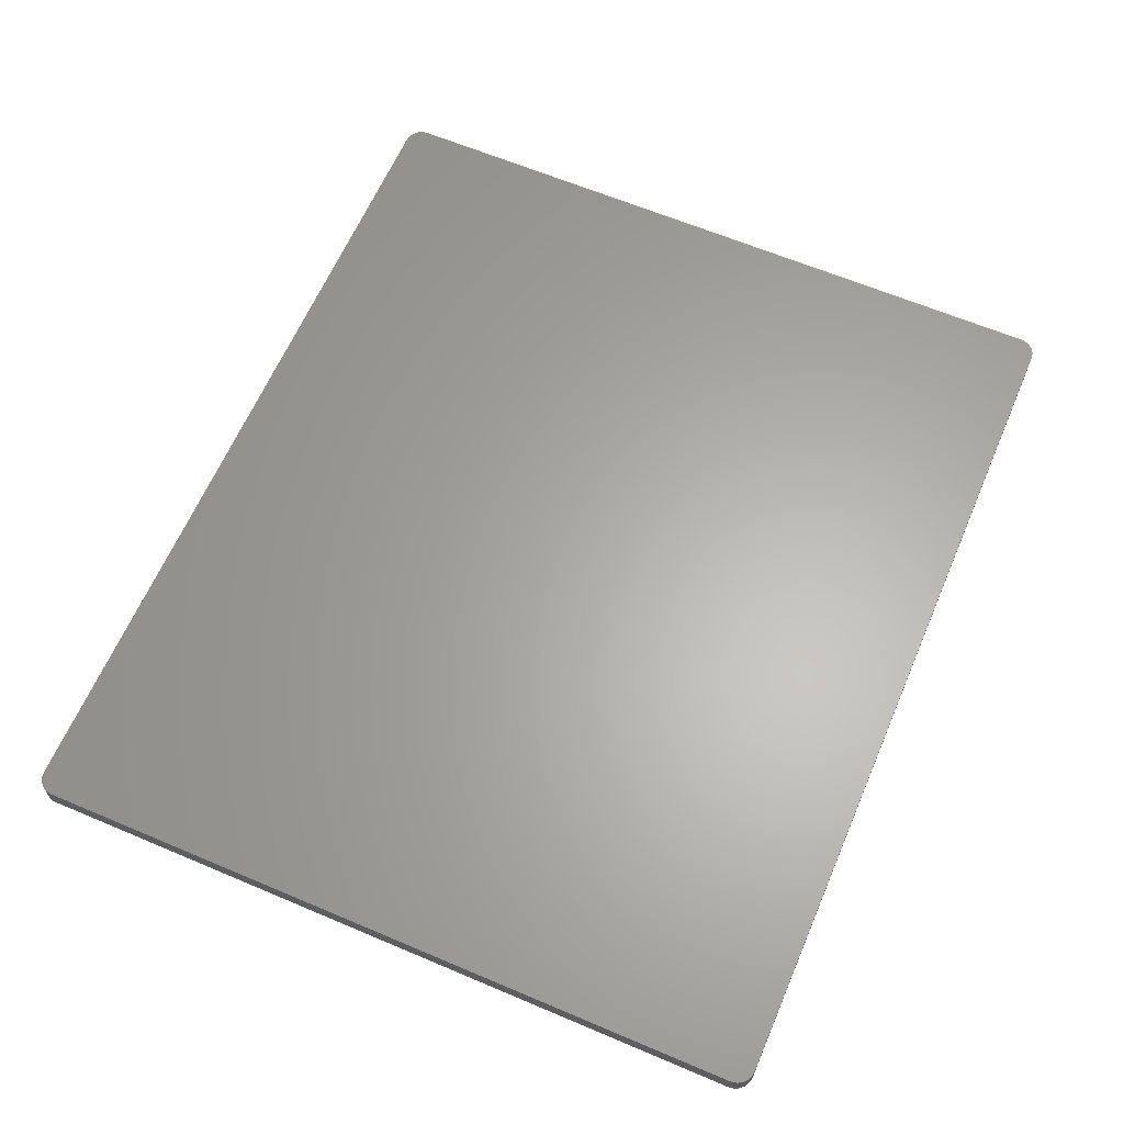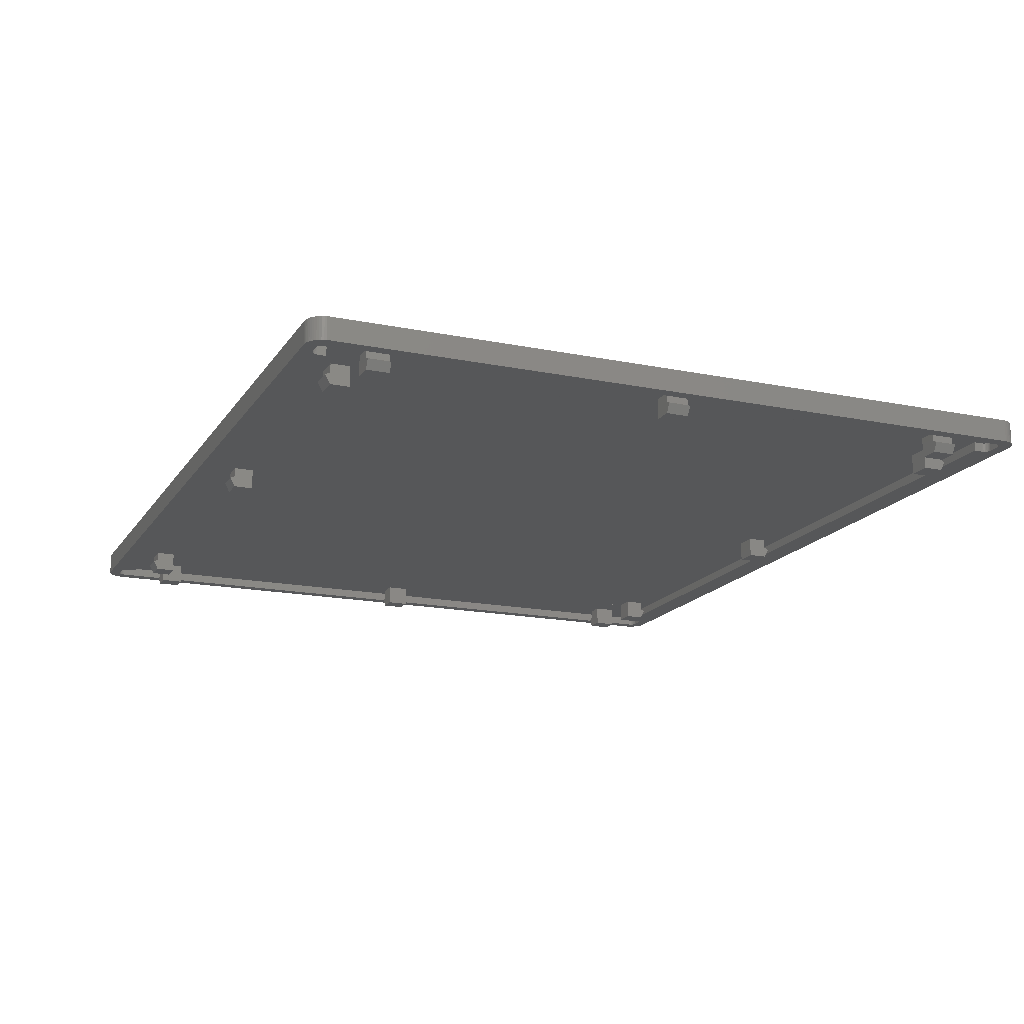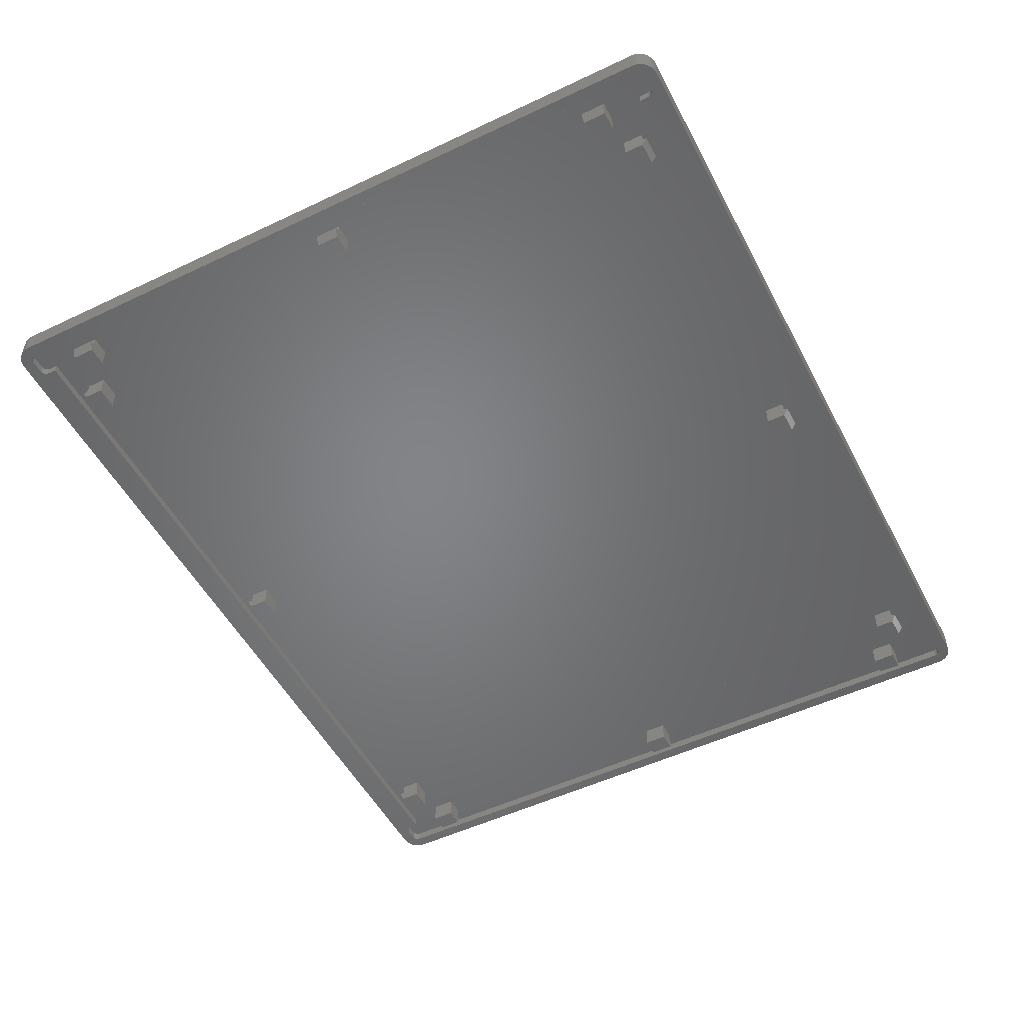
<metadata>
{"format":"stl","ext":"stl","renderer":"f3d","projection":"perspective","resolution":1024,"background":"white","views":[{"elev":63.2,"azim":-66.8,"up":"+Z"},{"elev":-16.7,"azim":-112.6,"up":"+Z"},{"elev":-51.7,"azim":-62.8,"up":"+Z"}]}
</metadata>
<code>
# stl→obj: 373 verts, 742 faces
v 193.1 4 69
v 193.1 4 71
v 193.1 162.7 69
v 193.1 162.7 71
v 4.935e-15 4 69
v -7.05e-16 4 74
v 4.935e-15 162.7 69
v -7.05e-16 162.7 74
v 191.8 166.7 74
v 191.8 166.7 69
v 4 166.7 74
v 4 166.7 69
v 8.25 160.8 69
v 8.25 160.8 71
v 8.25 162.7 69
v 8.25 162.7 71
v 188.8 2.7 71
v 191.8 2.7 71
v 188.8 2.7 69
v 191.8 2.7 69
v 191.8 164 71
v 188.8 164.1 71
v 191.8 164 69
v 188.8 164.1 69
v 187.5 4 71
v 187.5 4 69
v 187.5 5.95 71
v 187.5 5.95 69
v 195.8 4 74
v 195.8 4 69
v 195.8 162.7 74
v 195.8 162.7 69
v 187.5 160.8 71
v 178.7 160.8 71
v 187.5 160.8 69
v 17.1 160.8 71
v 178.7 5.95 71
v 8.25 5.95 71
v 8.25 5.95 69
v 2.7 4 71
v 2.7 4 69
v 2.7 162.7 71
v 2.7 162.7 69
v 0.03422 163.3 74
v 0.03422 3.478 74
v 0.1363 163.8 74
v 0.1363 2.965 74
v 0.3045 164.3 74
v 0.3045 2.469 74
v 0.5359 164.7 74
v 0.5359 2 74
v 0.8266 165.2 74
v 0.8266 1.565 74
v 1.172 165.6 74
v 1.172 1.172 74
v 1.565 165.9 74
v 1.565 0.8266 74
v 2 166.2 74
v 2 0.5359 74
v 2.469 166.4 74
v 2.469 0.3045 74
v 2.965 166.6 74
v 2.965 0.1363 74
v 3.478 166.7 74
v 3.478 0.03422 74
v 4 4.512e-14 74
v 191.8 0 74
v 192.3 0.03422 74
v 192.3 166.7 74
v 192.8 166.6 74
v 192.8 0.1363 74
v 193.3 166.4 74
v 193.3 0.3045 74
v 193.8 166.2 74
v 193.8 0.5359 74
v 194.2 165.9 74
v 194.2 0.8266 74
v 194.6 165.6 74
v 194.6 1.172 74
v 194.9 165.2 74
v 194.9 1.565 74
v 195.2 164.8 74
v 195.2 2 74
v 195.4 164.3 74
v 195.4 2.469 74
v 195.6 163.8 74
v 195.6 2.965 74
v 195.7 163.3 74
v 195.7 3.478 74
v 4 4.418e-14 69
v 3.478 0.03422 69
v 2.965 0.1363 69
v 2.469 0.3045 69
v 2 0.5359 69
v 1.565 0.8266 69
v 1.172 1.172 69
v 0.8266 1.565 69
v 0.5359 2 69
v 0.3045 2.469 69
v 0.1363 2.965 69
v 0.03422 3.478 69
v 193.8 0.5359 69
v 193.3 0.3045 69
v 195.2 2 69
v 195.4 2.469 69
v 194.9 1.565 69
v 195.7 3.478 69
v 194.6 1.172 69
v 195.6 2.965 69
v 194.2 0.8266 69
v 192.8 0.1363 69
v 192.3 0.03422 69
v 187.5 162.7 69
v 2.76 3.671 69
v 2.896 3.366 69
v 3.103 3.103 69
v 3.366 2.896 69
v 3.671 2.76 69
v 4 2.7 69
v 191.8 0 69
v 6.95 2.7 69
v 7.279 2.76 69
v 7.584 2.896 69
v 7.847 3.103 69
v 8.054 3.366 69
v 8.19 3.671 69
v 8.25 4 69
v 187.9 3.103 69
v 187.7 3.366 69
v 187.6 3.671 69
v 188.2 2.896 69
v 188.5 2.76 69
v 192 0.01711 69
v 192.1 2.76 69
v 192.4 2.896 69
v 192.6 3.103 69
v 192.9 3.366 69
v 193 3.671 69
v 193.3 166.4 69
v 193.8 166.2 69
v 194.2 165.9 69
v 194.6 165.6 69
v 194.9 165.2 69
v 195.2 164.8 69
v 195.4 164.3 69
v 195.6 163.8 69
v 195.7 163.3 69
v 0.03422 163.3 69
v 0.1363 163.8 69
v 0.3045 164.3 69
v 0.5359 164.7 69
v 0.8266 165.2 69
v 1.172 165.6 69
v 1.565 165.9 69
v 2 166.2 69
v 2.469 166.4 69
v 2.965 166.6 69
v 2.76 163.1 69
v 2.896 163.4 69
v 3.103 163.6 69
v 3.478 166.7 69
v 3.366 163.9 69
v 3.671 164 69
v 4 164 69
v 6.95 164 69
v 7.279 164 69
v 7.584 163.9 69
v 7.847 163.6 69
v 8.054 163.4 69
v 8.19 163.1 69
v 187.9 163.6 69
v 187.7 163.4 69
v 187.6 163.1 69
v 188.2 163.9 69
v 188.5 164 69
v 192.1 164 69
v 192 166.7 69
v 192.3 166.7 69
v 192.4 163.9 69
v 192.8 166.6 69
v 192.6 163.6 69
v 192.9 163.4 69
v 193 163.1 69
v 2.76 3.671 71
v 2.896 3.366 71
v 3.103 3.103 71
v 3.366 2.896 71
v 3.671 2.76 71
v 4 2.7 71
v 193 3.671 71
v 192.1 2.76 71
v 192.4 2.896 71
v 192.6 3.103 71
v 192.9 3.366 71
v 193 163.1 71
v 192.9 163.4 71
v 192.6 163.6 71
v 192.4 163.9 71
v 192.1 164 71
v 2.76 163.1 71
v 3.671 164 71
v 4 164 71
v 3.366 163.9 71
v 3.103 163.6 71
v 2.896 163.4 71
v 188.5 2.76 71
v 188.2 2.896 71
v 187.9 3.103 71
v 187.7 3.366 71
v 187.6 3.671 71
v 8.25 4 71
v 6.95 2.7 71
v 8.19 3.671 71
v 8.054 3.366 71
v 7.847 3.103 71
v 7.584 2.896 71
v 7.279 2.76 71
v 187.7 163.4 71
v 187.9 163.6 71
v 8.19 163.1 71
v 187.6 163.1 71
v 8.054 163.4 71
v 7.847 163.6 71
v 188.5 164 71
v 7.279 164 71
v 6.95 164 71
v 188.2 163.9 71
v 7.584 163.9 71
v 187.5 162.8 71
v 10.48 148.1 71
v 6.25 85.88 71
v 6.232 148.1 71
v 6.25 80.88 71
v 6.25 13.63 71
v 10.5 85.88 71
v 6.25 18.63 71
v 10.5 80.88 71
v 10.5 18.63 71
v 16.88 157.3 71
v 16.88 153 71
v 16.88 9.5 71
v 16.88 13.75 71
v 21.88 153 71
v 21.88 13.75 71
v 173.9 13.75 71
v 173.9 153 71
v 178.9 13.75 71
v 178.9 153 71
v 178.9 9.5 71
v 178.9 157.2 71
v 185.2 80.87 71
v 189.5 80.87 71
v 185.3 18.63 71
v 189.5 18.63 71
v 189.5 85.87 71
v 189.5 153.1 71
v 6.232 153.1 71
v 10.5 13.63 71
v 21.88 9.5 71
v 98.75 9.5 71
v 92 153 71
v 92 157.3 71
v 97 153 71
v 98.75 13.75 71
v 103.8 9.5 71
v 173.9 9.5 71
v 185.3 13.63 71
v 189.5 13.63 71
v 10.48 153.1 71
v 21.88 157.3 71
v 97 157.3 71
v 173.9 157.2 71
v 103.7 13.75 71
v 185.2 153.1 71
v 185.2 148.1 71
v 185.2 85.87 71
v 189.5 148.1 71
v 92 157.3 69
v 97 157.2 69
v 92 158.3 68.5
v 97 158.3 68.5
v 97 153 66.5
v 97 157.2 66.5
v 92 157.3 66.5
v 92 153 66.5
v 6.232 148.1 69
v 6.232 153.1 69
v 6.232 148.1 66.5
v 5.132 148.1 68.5
v 6.232 153.1 66.5
v 5.132 153.1 68.5
v 10.48 148.1 66.5
v 10.48 153.1 66.5
v 10.5 80.88 66.5
v 10.5 85.88 66.5
v 6.25 80.88 66.5
v 6.25 85.88 66.5
v 16.88 9.5 69
v 16.88 8.4 68.5
v 21.88 9.5 69
v 21.88 8.4 68.5
v 21.88 9.5 66.5
v 21.88 13.75 66.5
v 16.88 13.75 66.5
v 6.25 80.88 69
v 6.25 85.88 69
v 5.15 80.88 68.5
v 5.15 85.88 68.5
v 16.88 9.5 66.5
v 189.5 85.87 69
v 185.2 85.87 66.5
v 190.6 85.87 68.5
v 189.5 85.87 66.5
v 178.9 153 66.5
v 173.9 153 66.5
v 185.2 80.87 66.5
v 189.5 80.87 66.5
v 185.3 13.63 66.5
v 185.3 18.63 66.5
v 173.9 157.2 66.5
v 178.9 157.2 66.5
v 189.5 18.63 66.5
v 189.5 13.63 66.5
v 98.75 8.4 68.5
v 103.8 8.4 68.5
v 98.75 9.5 69
v 103.8 9.5 69
v 98.75 9.5 66.5
v 98.75 13.75 66.5
v 103.7 13.75 66.5
v 189.5 13.63 69
v 189.5 18.63 69
v 190.6 18.63 68.5
v 190.6 13.63 68.5
v 103.8 9.5 66.5
v 189.5 80.87 69
v 190.6 80.87 68.5
v 178.9 158.3 68.5
v 173.9 158.3 68.5
v 178.9 157.2 69
v 173.9 157.2 69
v 173.9 8.4 68.5
v 178.9 8.4 68.5
v 173.9 9.5 69
v 178.9 9.5 69
v 173.9 9.5 66.5
v 173.9 13.75 66.5
v 178.9 13.75 66.5
v 178.9 9.5 66.5
v 16.88 157.3 66.5
v 21.88 157.2 66.5
v 16.88 153 66.5
v 21.88 153 66.5
v 16.88 158.3 68.5
v 21.88 158.3 68.5
v 16.88 157.3 69
v 21.88 157.2 69
v 189.5 153.1 69
v 185.2 153.1 66.5
v 190.6 153.1 68.5
v 189.5 153.1 66.5
v 185.2 148.1 66.5
v 189.5 148.1 66.5
v 189.5 148.1 69
v 190.6 148.1 68.5
v 10.5 13.63 66.5
v 10.5 18.63 66.5
v 6.25 13.63 66.5
v 6.25 18.63 66.5
v 6.25 13.63 69
v 6.25 18.63 69
v 5.15 13.63 68.5
v 5.15 18.63 68.5
f 1 2 3
f 4 3 2
f 5 6 7
f 8 7 6
f 9 10 11
f 12 11 10
f 13 14 15
f 16 15 14
f 17 18 19
f 20 19 18
f 21 22 23
f 24 23 22
f 25 26 27
f 28 27 26
f 29 30 31
f 32 31 30
f 33 34 35
f 14 35 34
f 13 35 14
f 34 36 14
f 37 27 38
f 28 38 27
f 39 38 28
f 40 41 42
f 43 42 41
f 8 6 44
f 45 44 6
f 46 44 45
f 47 46 45
f 48 46 47
f 49 48 47
f 50 48 49
f 51 50 49
f 52 50 51
f 53 52 51
f 54 52 53
f 55 54 53
f 56 54 55
f 57 56 55
f 58 56 57
f 59 58 57
f 60 58 59
f 61 60 59
f 62 60 61
f 63 62 61
f 64 62 63
f 65 64 63
f 11 64 65
f 66 11 65
f 9 11 66
f 67 9 66
f 68 9 67
f 69 9 68
f 70 69 68
f 71 70 68
f 72 70 71
f 73 72 71
f 74 72 73
f 75 74 73
f 76 74 75
f 77 76 75
f 78 76 77
f 79 78 77
f 80 78 79
f 81 80 79
f 82 80 81
f 83 82 81
f 84 82 83
f 85 84 83
f 86 84 85
f 87 86 85
f 88 86 87
f 89 88 87
f 31 88 89
f 29 31 89
f 66 65 90
f 91 90 65
f 65 63 91
f 92 91 63
f 63 61 92
f 93 92 61
f 61 59 93
f 94 93 59
f 59 57 94
f 95 94 57
f 57 55 95
f 96 95 55
f 55 53 96
f 97 96 53
f 53 51 97
f 98 97 51
f 98 51 99
f 49 99 51
f 99 49 100
f 47 100 49
f 100 47 101
f 45 101 47
f 101 45 5
f 6 5 45
f 75 73 102
f 103 102 73
f 83 104 85
f 105 85 104
f 81 106 83
f 104 83 106
f 89 107 29
f 30 29 107
f 79 108 81
f 106 81 108
f 87 109 89
f 107 89 109
f 75 102 77
f 110 77 102
f 85 105 87
f 109 87 105
f 79 77 108
f 110 108 77
f 71 68 111
f 112 111 68
f 73 71 103
f 111 103 71
f 13 15 35
f 113 35 15
f 93 41 92
f 114 92 41
f 115 92 114
f 116 92 115
f 91 92 116
f 117 91 116
f 118 91 117
f 90 91 118
f 119 90 118
f 120 90 119
f 121 120 119
f 122 120 121
f 123 120 122
f 124 120 123
f 125 120 124
f 126 120 125
f 127 120 126
f 39 120 127
f 128 120 39
f 129 128 39
f 130 129 39
f 26 130 39
f 131 120 128
f 132 120 131
f 19 120 132
f 20 120 19
f 133 120 20
f 134 133 20
f 112 133 134
f 135 112 134
f 111 112 135
f 136 111 135
f 137 111 136
f 103 111 137
f 138 103 137
f 1 103 138
f 3 103 1
f 139 103 3
f 140 103 139
f 102 103 140
f 141 102 140
f 110 102 141
f 142 110 141
f 108 110 142
f 143 108 142
f 106 108 143
f 144 106 143
f 104 106 144
f 145 104 144
f 105 104 145
f 146 105 145
f 109 105 146
f 147 109 146
f 107 109 147
f 32 107 147
f 30 107 32
f 5 7 101
f 148 101 7
f 149 101 148
f 100 101 149
f 150 100 149
f 99 100 150
f 151 99 150
f 98 99 151
f 152 98 151
f 97 98 152
f 153 97 152
f 96 97 153
f 154 96 153
f 95 96 154
f 155 95 154
f 94 95 155
f 156 94 155
f 93 94 156
f 43 93 156
f 157 43 156
f 41 93 43
f 158 43 157
f 159 158 157
f 160 159 157
f 161 160 157
f 162 160 161
f 163 162 161
f 12 163 161
f 164 163 12
f 165 164 12
f 10 165 12
f 166 165 10
f 167 166 10
f 168 167 10
f 169 168 10
f 170 169 10
f 15 170 10
f 171 15 10
f 172 15 171
f 173 15 172
f 113 15 173
f 174 171 10
f 175 174 10
f 24 175 10
f 23 24 10
f 176 23 10
f 177 176 10
f 178 176 177
f 179 176 178
f 180 179 178
f 181 179 180
f 182 181 180
f 139 182 180
f 183 182 139
f 3 183 139
f 26 39 28
f 67 66 120
f 90 120 66
f 68 67 112
f 120 112 67
f 133 112 120
f 149 46 150
f 48 150 46
f 60 62 156
f 157 156 62
f 88 147 86
f 146 86 147
f 69 70 178
f 180 178 70
f 7 8 148
f 44 148 8
f 82 144 80
f 143 80 144
f 11 12 64
f 161 64 12
f 86 146 84
f 145 84 146
f 9 69 10
f 178 10 69
f 177 10 178
f 70 72 180
f 139 180 72
f 80 143 78
f 142 78 143
f 74 76 140
f 141 140 76
f 72 74 139
f 140 139 74
f 76 78 141
f 142 141 78
f 152 52 153
f 54 153 52
f 31 32 88
f 147 88 32
f 151 50 152
f 52 152 50
f 84 145 82
f 144 82 145
f 62 64 157
f 161 157 64
f 56 58 154
f 155 154 58
f 150 48 151
f 50 151 48
f 54 56 153
f 154 153 56
f 148 44 149
f 46 149 44
f 58 60 155
f 156 155 60
f 114 41 184
f 40 184 41
f 115 114 185
f 184 185 114
f 116 115 186
f 185 186 115
f 186 187 116
f 117 116 187
f 187 188 117
f 118 117 188
f 188 189 118
f 119 118 189
f 138 190 1
f 2 1 190
f 191 134 18
f 20 18 134
f 191 192 134
f 135 134 192
f 192 193 135
f 136 135 193
f 136 193 137
f 194 137 193
f 137 194 138
f 190 138 194
f 3 4 183
f 195 183 4
f 183 195 182
f 196 182 195
f 182 196 181
f 197 181 196
f 197 198 181
f 179 181 198
f 198 199 179
f 176 179 199
f 199 21 176
f 23 176 21
f 42 43 200
f 158 200 43
f 201 163 202
f 164 202 163
f 201 203 163
f 162 163 203
f 203 204 162
f 160 162 204
f 205 159 204
f 160 204 159
f 200 158 205
f 159 205 158
f 206 17 132
f 19 132 17
f 207 206 131
f 132 131 206
f 208 207 128
f 131 128 207
f 208 128 209
f 129 209 128
f 209 129 210
f 130 210 129
f 210 130 25
f 26 25 130
f 211 38 127
f 39 127 38
f 189 212 119
f 121 119 212
f 213 211 126
f 127 126 211
f 214 213 125
f 126 125 213
f 215 214 124
f 125 124 214
f 216 215 123
f 124 123 215
f 217 216 122
f 123 122 216
f 217 122 212
f 121 212 122
f 172 171 218
f 219 218 171
f 15 16 170
f 220 170 16
f 173 172 221
f 218 221 172
f 169 222 168
f 223 168 222
f 224 175 22
f 24 22 175
f 225 226 166
f 165 166 226
f 224 227 175
f 174 175 227
f 228 225 167
f 166 167 225
f 170 220 169
f 222 169 220
f 113 173 229
f 221 229 173
f 223 228 168
f 167 168 228
f 227 219 174
f 171 174 219
f 202 164 226
f 165 226 164
f 33 35 229
f 113 229 35
f 230 231 232
f 233 232 231
f 234 232 233
f 235 231 230
f 234 233 236
f 237 236 233
f 238 236 237
f 235 238 237
f 239 240 241
f 242 241 240
f 243 242 240
f 244 242 243
f 245 246 247
f 248 247 246
f 249 247 248
f 250 249 248
f 251 252 253
f 254 253 252
f 255 254 252
f 256 254 255
f 257 232 189
f 234 189 232
f 212 189 234
f 258 212 234
f 217 212 258
f 38 217 258
f 216 217 38
f 215 216 38
f 214 215 38
f 213 214 38
f 211 213 38
f 241 38 258
f 37 38 241
f 238 241 258
f 235 241 238
f 239 241 235
f 259 37 241
f 260 37 259
f 244 260 259
f 261 260 244
f 262 261 244
f 263 260 261
f 264 260 263
f 265 37 260
f 266 37 265
f 245 266 265
f 249 37 266
f 27 37 249
f 267 27 249
f 250 267 249
f 251 267 250
f 253 267 251
f 268 27 267
f 25 27 268
f 210 25 268
f 209 210 268
f 208 209 268
f 207 208 268
f 206 207 268
f 17 206 268
f 18 17 268
f 40 42 184
f 200 184 42
f 205 184 200
f 185 184 205
f 204 185 205
f 186 185 204
f 203 186 204
f 187 186 203
f 201 187 203
f 188 187 201
f 202 188 201
f 189 188 202
f 257 189 202
f 226 257 202
f 269 257 226
f 225 269 226
f 14 269 225
f 228 14 225
f 223 14 228
f 222 14 223
f 220 14 222
f 16 14 220
f 36 269 14
f 230 269 36
f 235 230 36
f 239 235 36
f 270 239 36
f 34 270 36
f 262 270 34
f 243 270 262
f 244 243 262
f 271 262 34
f 263 271 34
f 272 263 34
f 264 263 272
f 273 264 272
f 265 273 272
f 246 265 272
f 245 265 246
f 250 272 34
f 33 250 34
f 274 250 33
f 275 250 274
f 251 250 275
f 256 274 33
f 221 256 33
f 218 256 221
f 219 256 218
f 227 256 219
f 224 256 227
f 22 256 224
f 21 256 22
f 254 256 21
f 268 254 21
f 18 268 21
f 191 18 21
f 199 191 21
f 192 191 199
f 198 192 199
f 193 192 198
f 197 193 198
f 194 193 197
f 196 194 197
f 190 194 196
f 195 190 196
f 2 190 195
f 4 2 195
f 251 275 276
f 277 276 275
f 255 276 277
f 256 255 277
f 33 229 221
f 278 279 280
f 281 280 279
f 282 283 279
f 281 279 283
f 263 282 271
f 279 271 282
f 262 271 278
f 279 278 271
f 284 278 280
f 285 261 284
f 262 284 261
f 278 284 262
f 280 281 284
f 283 284 281
f 286 232 287
f 257 287 232
f 288 289 290
f 291 290 289
f 291 289 287
f 286 287 289
f 232 286 230
f 292 230 286
f 289 292 286
f 288 292 289
f 257 269 287
f 293 287 269
f 291 287 293
f 290 291 293
f 261 285 263
f 282 263 285
f 292 293 230
f 269 230 293
f 290 293 288
f 292 288 293
f 284 283 285
f 282 285 283
f 237 294 235
f 295 235 294
f 296 297 294
f 295 294 297
f 298 299 300
f 301 300 299
f 259 300 244
f 302 244 300
f 303 244 302
f 300 301 302
f 242 244 304
f 303 304 244
f 305 233 306
f 231 306 233
f 307 305 308
f 306 308 305
f 233 305 237
f 294 237 305
f 307 294 305
f 296 294 307
f 309 304 302
f 303 302 304
f 299 298 309
f 304 309 298
f 241 304 298
f 242 304 241
f 299 309 301
f 302 301 309
f 231 235 306
f 295 306 235
f 308 306 295
f 297 308 295
f 241 298 259
f 300 259 298
f 296 307 297
f 308 297 307
f 255 310 276
f 311 276 310
f 312 311 310
f 313 311 312
f 248 246 314
f 315 314 246
f 316 251 311
f 276 311 251
f 316 311 317
f 313 317 311
f 318 267 319
f 253 319 267
f 315 320 314
f 321 314 320
f 319 322 318
f 323 318 322
f 324 325 326
f 327 326 325
f 324 326 328
f 329 328 326
f 264 329 326
f 326 260 264
f 273 330 264
f 329 264 330
f 268 331 254
f 332 254 331
f 332 331 333
f 334 333 331
f 268 267 331
f 318 331 267
f 334 331 318
f 323 334 318
f 329 330 328
f 335 328 330
f 265 327 273
f 335 273 327
f 330 273 335
f 327 325 335
f 325 324 335
f 328 335 324
f 254 332 253
f 319 253 332
f 333 319 332
f 322 319 333
f 265 260 327
f 326 327 260
f 323 322 334
f 333 334 322
f 252 251 336
f 316 336 251
f 337 336 316
f 317 337 316
f 336 337 310
f 312 310 337
f 317 313 337
f 312 337 313
f 336 310 252
f 255 252 310
f 338 321 339
f 320 339 321
f 314 321 248
f 250 248 321
f 340 250 321
f 338 340 321
f 250 340 272
f 341 272 340
f 320 341 339
f 315 246 320
f 341 320 246
f 272 341 246
f 339 341 338
f 340 338 341
f 342 343 344
f 345 344 343
f 342 344 346
f 347 346 344
f 245 347 344
f 344 266 245
f 247 348 245
f 347 245 348
f 347 348 346
f 349 346 348
f 249 345 247
f 349 247 345
f 348 247 349
f 345 343 349
f 343 342 349
f 346 349 342
f 249 266 345
f 344 345 266
f 350 351 352
f 353 352 351
f 240 352 243
f 353 243 352
f 354 355 350
f 351 350 355
f 350 356 354
f 352 240 350
f 239 350 240
f 356 350 239
f 239 270 356
f 357 356 270
f 353 351 357
f 355 357 351
f 243 353 270
f 357 270 353
f 356 357 354
f 355 354 357
f 256 358 274
f 359 274 358
f 360 359 358
f 361 359 360
f 362 275 359
f 274 359 275
f 362 359 363
f 361 363 359
f 277 275 364
f 362 364 275
f 365 364 362
f 363 365 362
f 364 365 358
f 360 358 365
f 363 361 365
f 360 365 361
f 364 358 277
f 256 277 358
f 258 366 238
f 367 238 366
f 368 369 366
f 367 366 369
f 370 234 371
f 236 371 234
f 372 370 373
f 371 373 370
f 234 370 258
f 366 258 370
f 372 366 370
f 368 366 372
f 236 238 371
f 367 371 238
f 373 371 367
f 369 373 367
f 368 372 369
f 373 369 372

</code>
